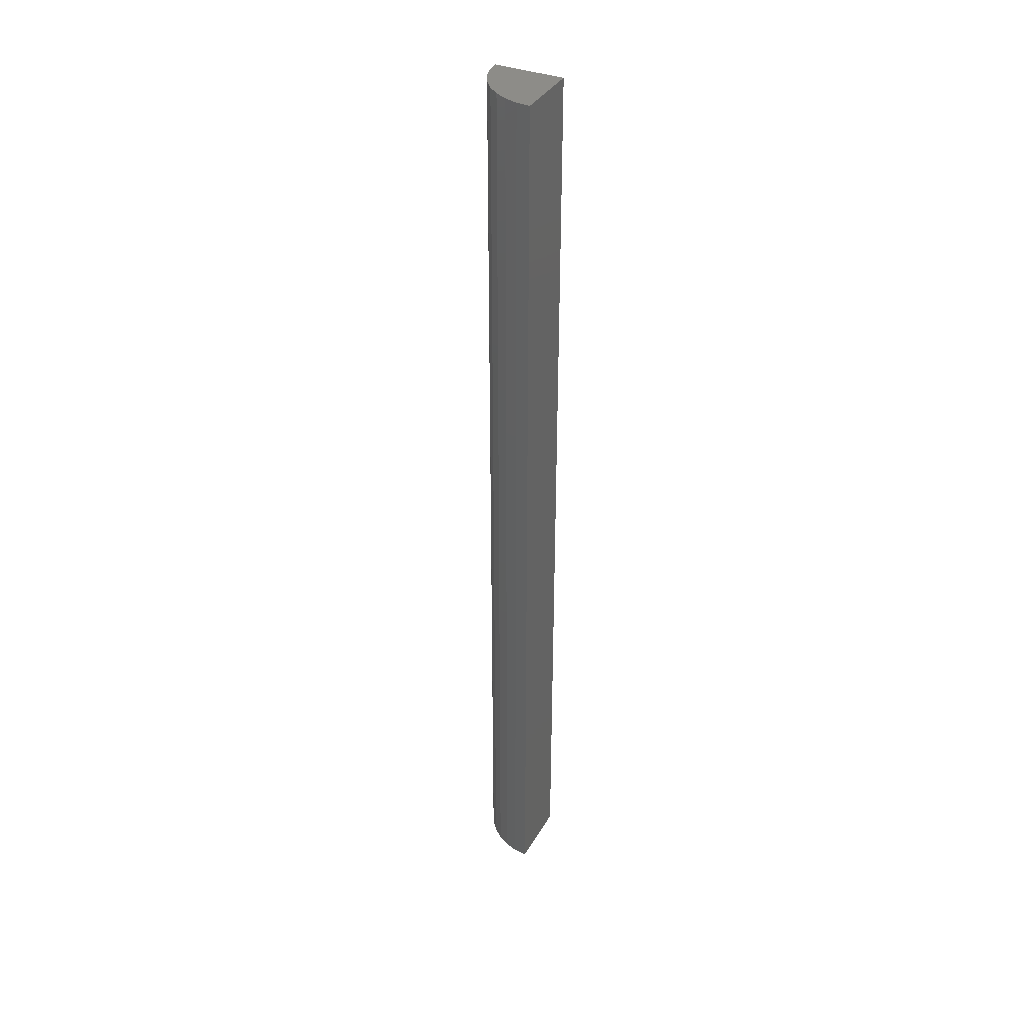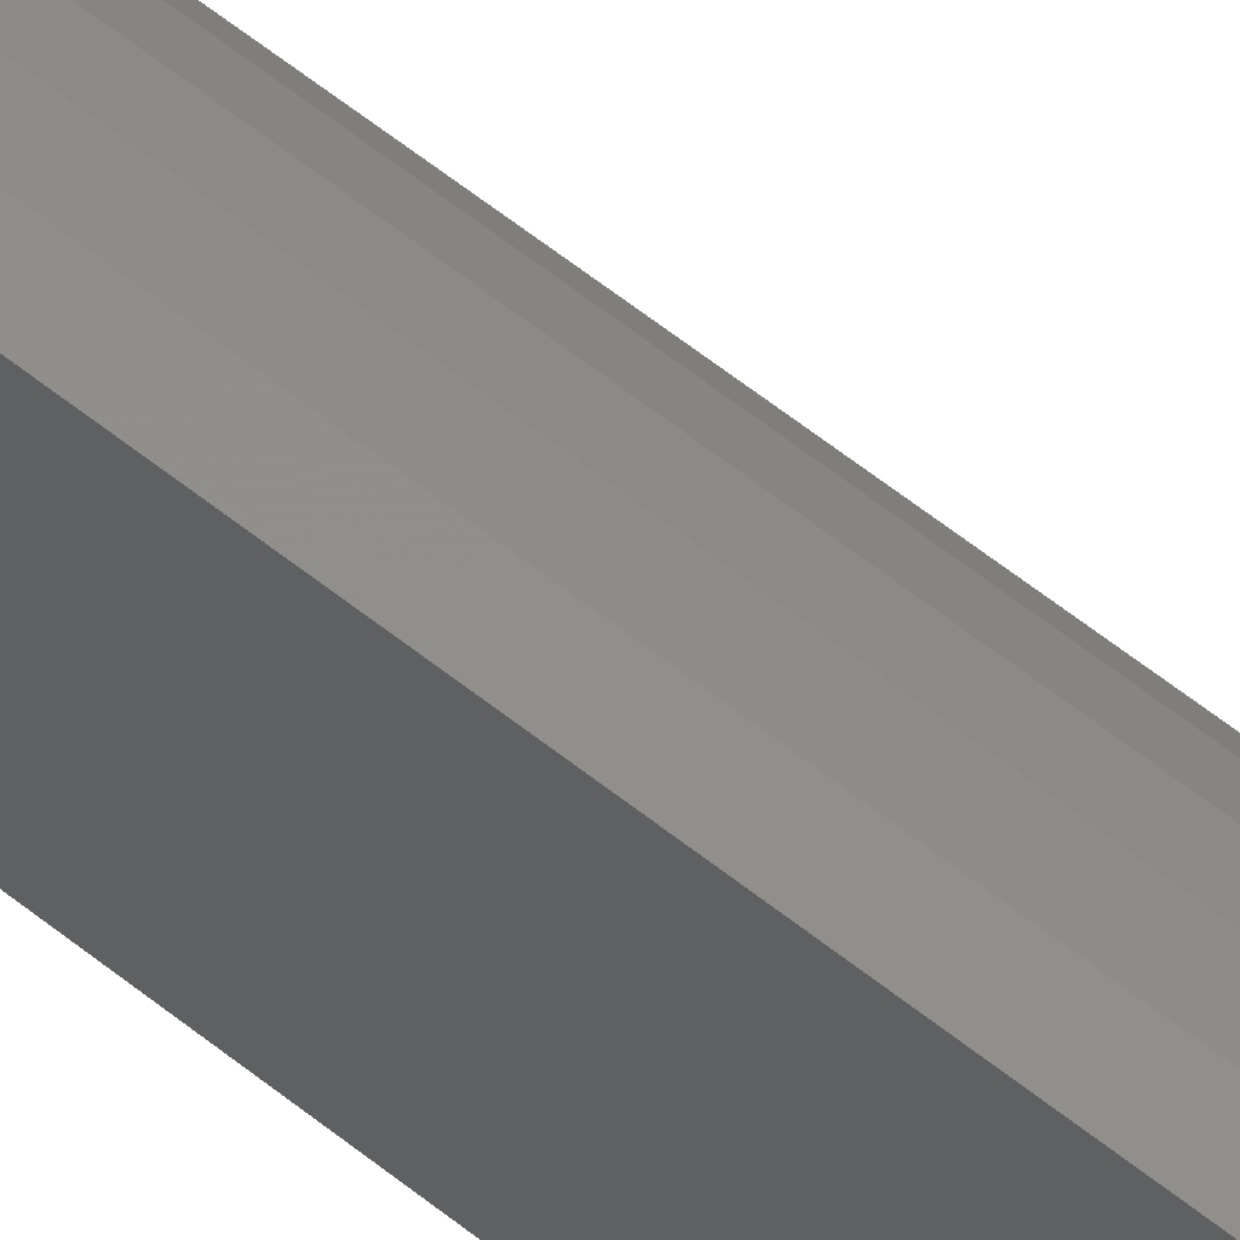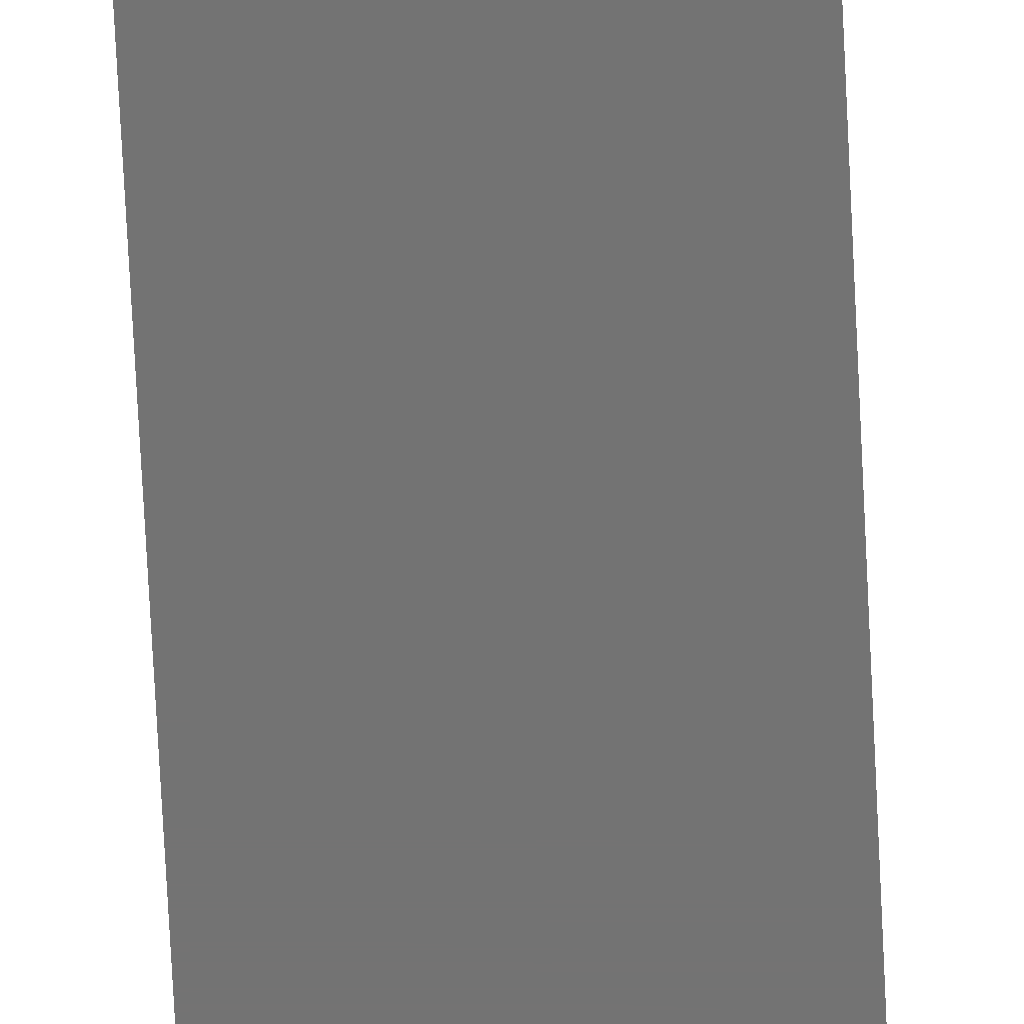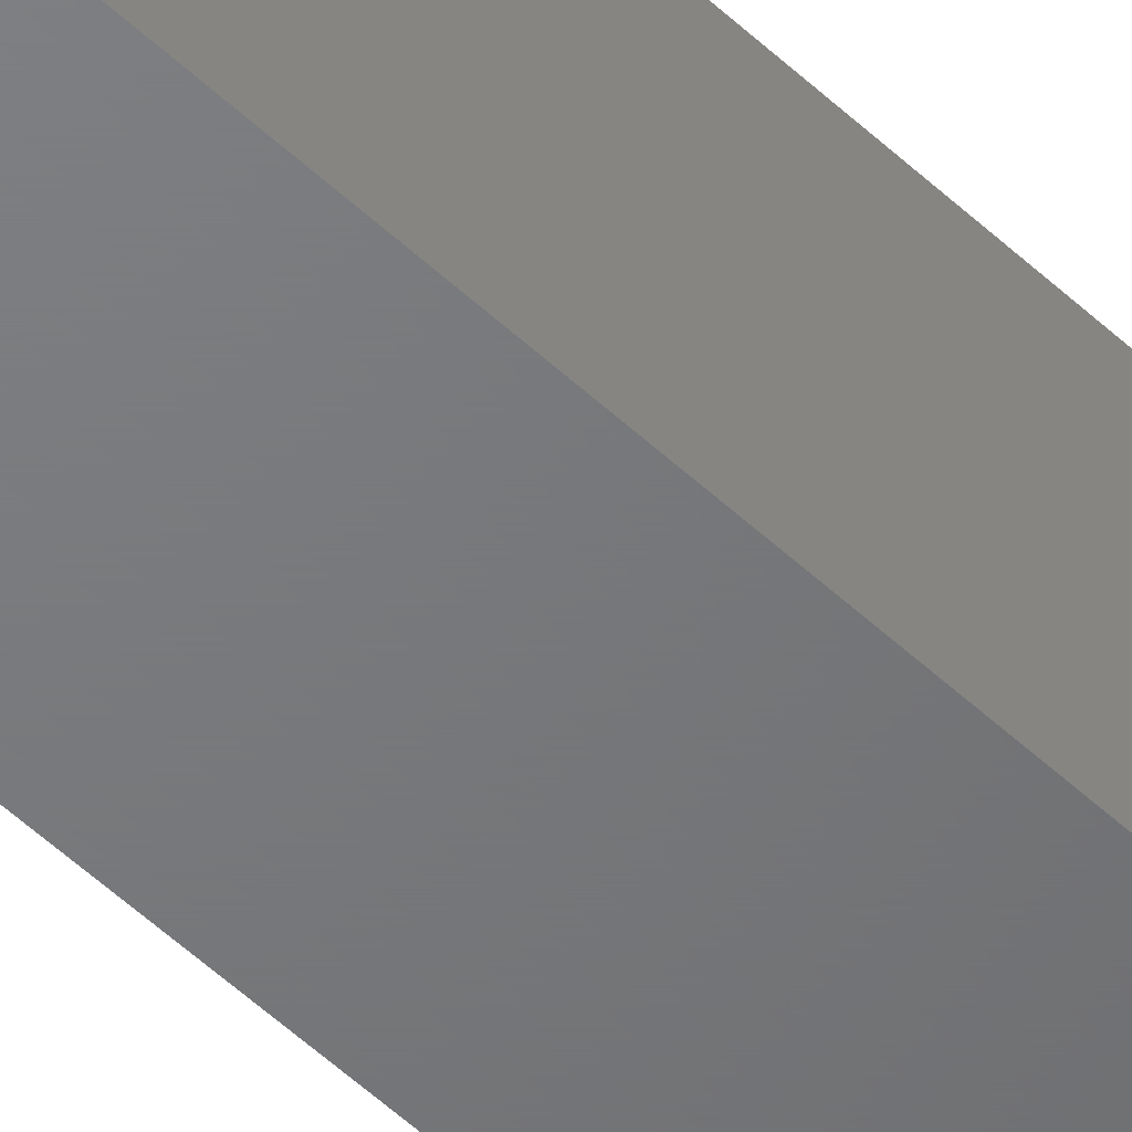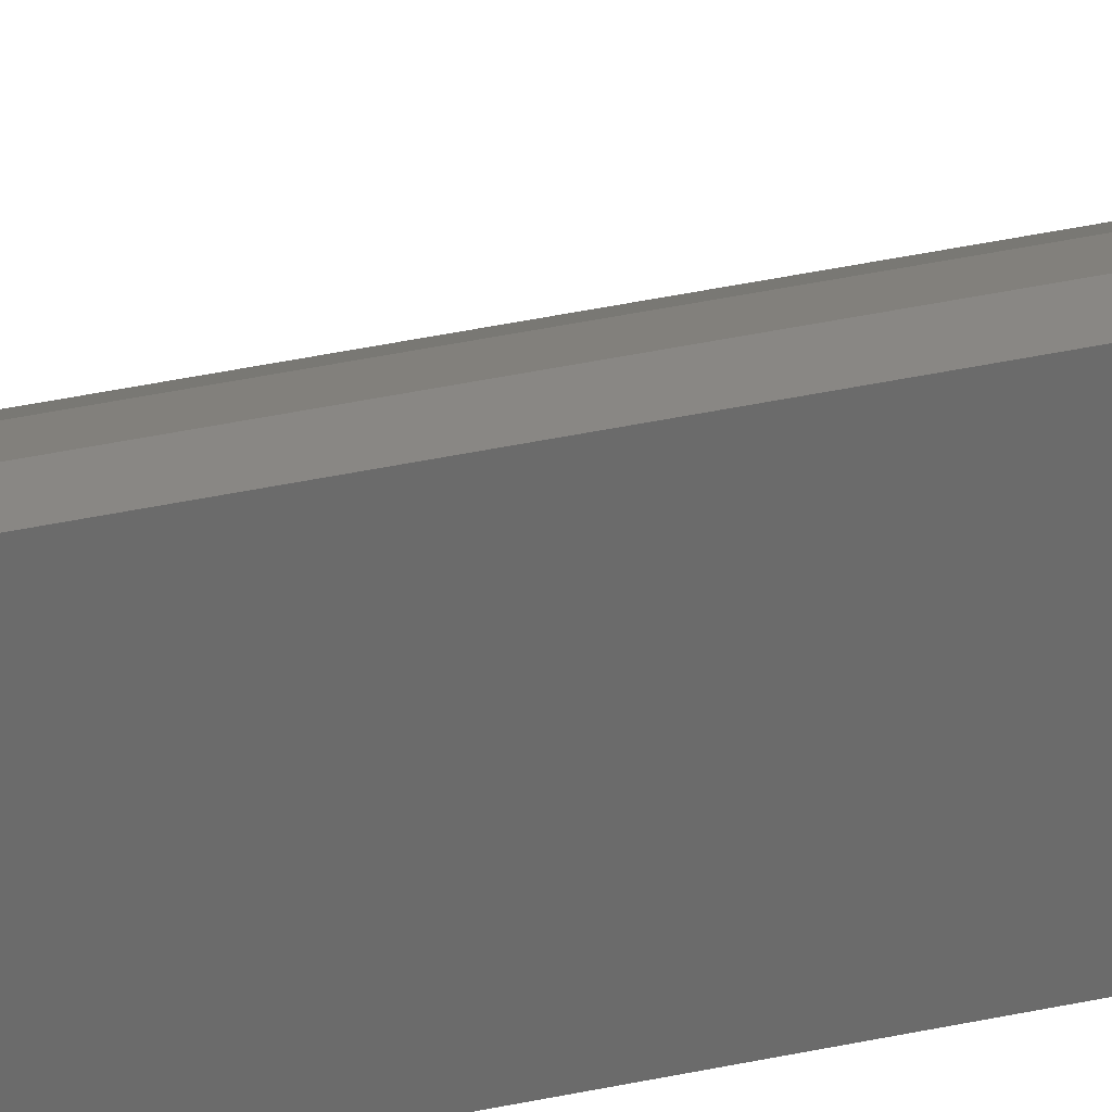
<metadata>
{"format":"stl","ext":"stl","renderer":"f3d","projection":"perspective","resolution":1024,"background":"white","views":[{"elev":36.6,"azim":116.6,"up":"+Y"},{"elev":50.0,"azim":-47.1,"up":"+Z"},{"elev":-65.5,"azim":2.7,"up":"+Z"},{"elev":-50.3,"azim":-136.2,"up":"+Z"},{"elev":31.6,"azim":-108.2,"up":"+Z"}]}
</metadata>
<code>
# stl→obj: 32 verts, 60 faces
v 0.01562 -0.75 0.0358
v 0.02093 -0.75 0.05052
v 0.01067 -0.75 0.05364
v 0.02201 -0.75 0.03227
v 0.0358 -0.75 0.01562
v 0.05052 -0.75 0.02093
v 0.03227 -0.75 0.02201
v 0.05364 -0.75 0.01067
v 0.02762 -0.75 0.02762
v 0.04547 -0.75 0.03038
v 0.03867 -0.75 0.03867
v 0.03038 -0.75 0.04547
v 6.697e-18 -0.75 0.05469
v 0 -0.75 0
v 0.01562 -0.75 0.01562
v 0.05469 -0.75 -3.349e-18
v 0.01562 -0.01562 0.01562
v 0.0358 -0.01562 0.01562
v 0.02762 -0.01562 0.02762
v 0.02201 -0.01562 0.03227
v 0.01562 -0.01562 0.0358
v 0.03227 -0.01562 0.02201
v 0 0 0
v 6.697e-18 0 0.05469
v 0.01067 0 0.05364
v 0.02093 0 0.05052
v 0.03038 0 0.04547
v 0.03867 0 0.03867
v 0.04547 0 0.03038
v 0.05052 0 0.02093
v 0.05364 0 0.01067
v 0.05469 0 -3.349e-18
f 1 2 3
f 1 4 2
f 5 6 7
f 5 8 6
f 9 10 11
f 9 11 12
f 12 4 9
f 12 2 4
f 10 9 7
f 10 7 6
f 13 14 15
f 13 15 1
f 13 1 3
f 16 8 5
f 16 5 15
f 16 15 14
f 17 15 18
f 18 15 5
f 19 4 20
f 20 4 1
f 20 1 21
f 4 19 9
f 9 19 22
f 9 22 7
f 7 22 18
f 7 18 5
f 21 1 17
f 17 1 15
f 17 18 22
f 17 22 19
f 17 19 20
f 17 20 21
f 23 24 25
f 23 25 26
f 23 26 27
f 23 27 28
f 23 28 29
f 23 29 30
f 23 30 31
f 23 31 32
f 24 23 13
f 13 23 14
f 24 13 25
f 25 13 3
f 25 3 26
f 26 3 2
f 26 2 27
f 27 2 12
f 27 12 28
f 28 12 11
f 28 11 29
f 29 11 10
f 29 10 30
f 30 10 6
f 30 6 31
f 31 6 8
f 31 8 32
f 32 8 16
f 23 32 14
f 14 32 16

</code>
